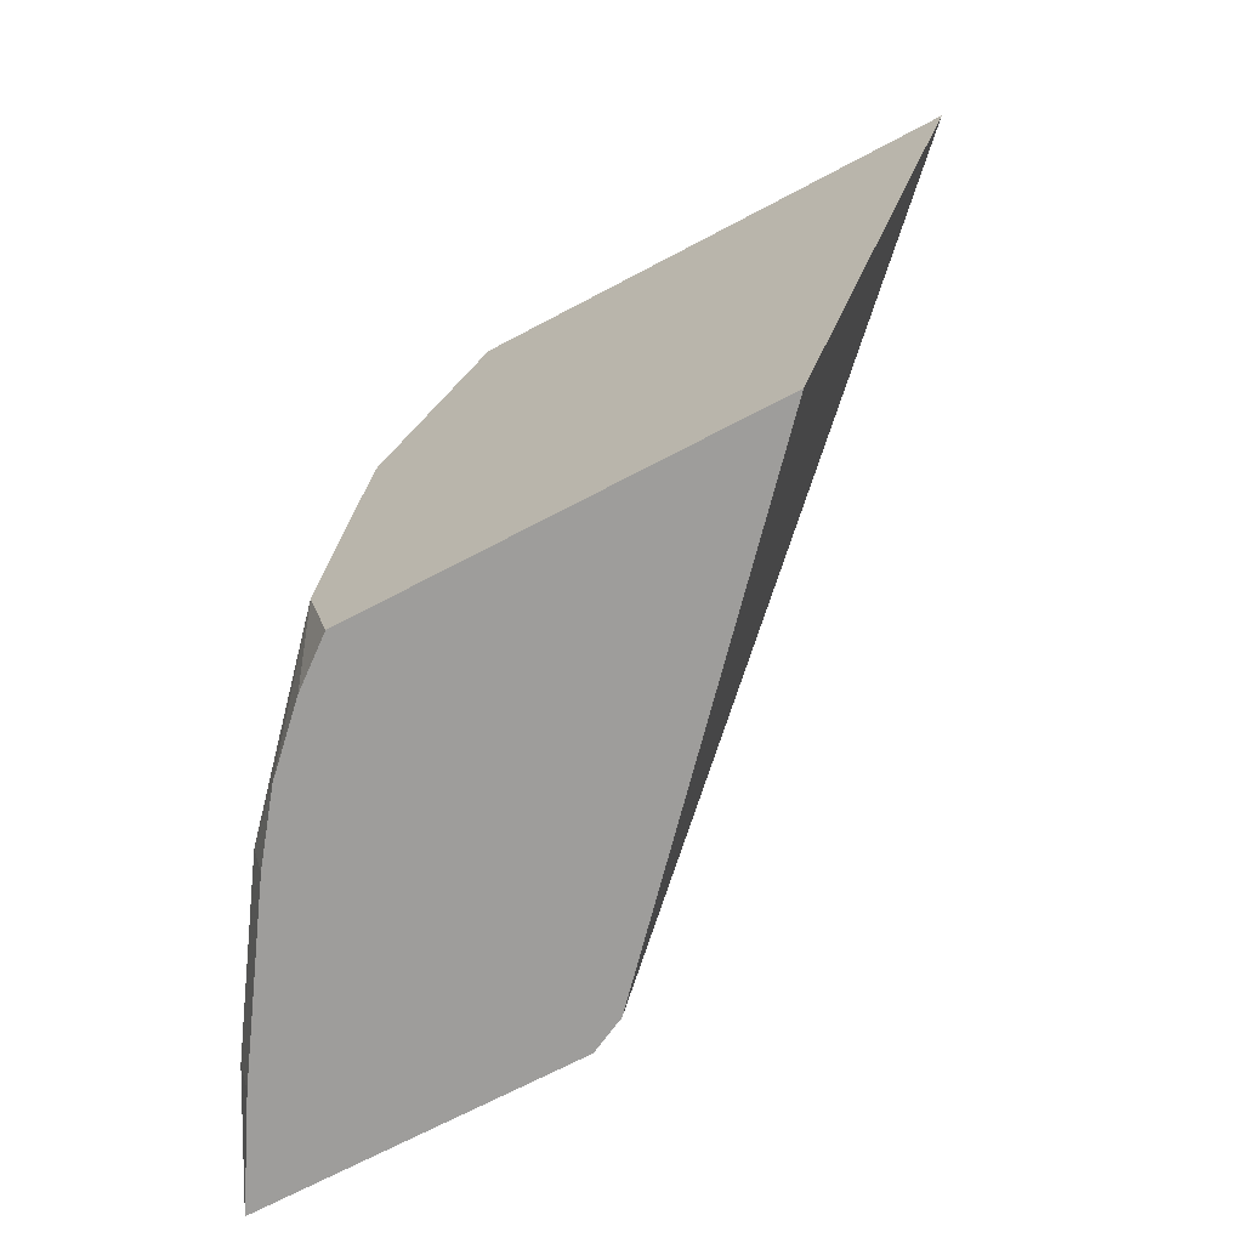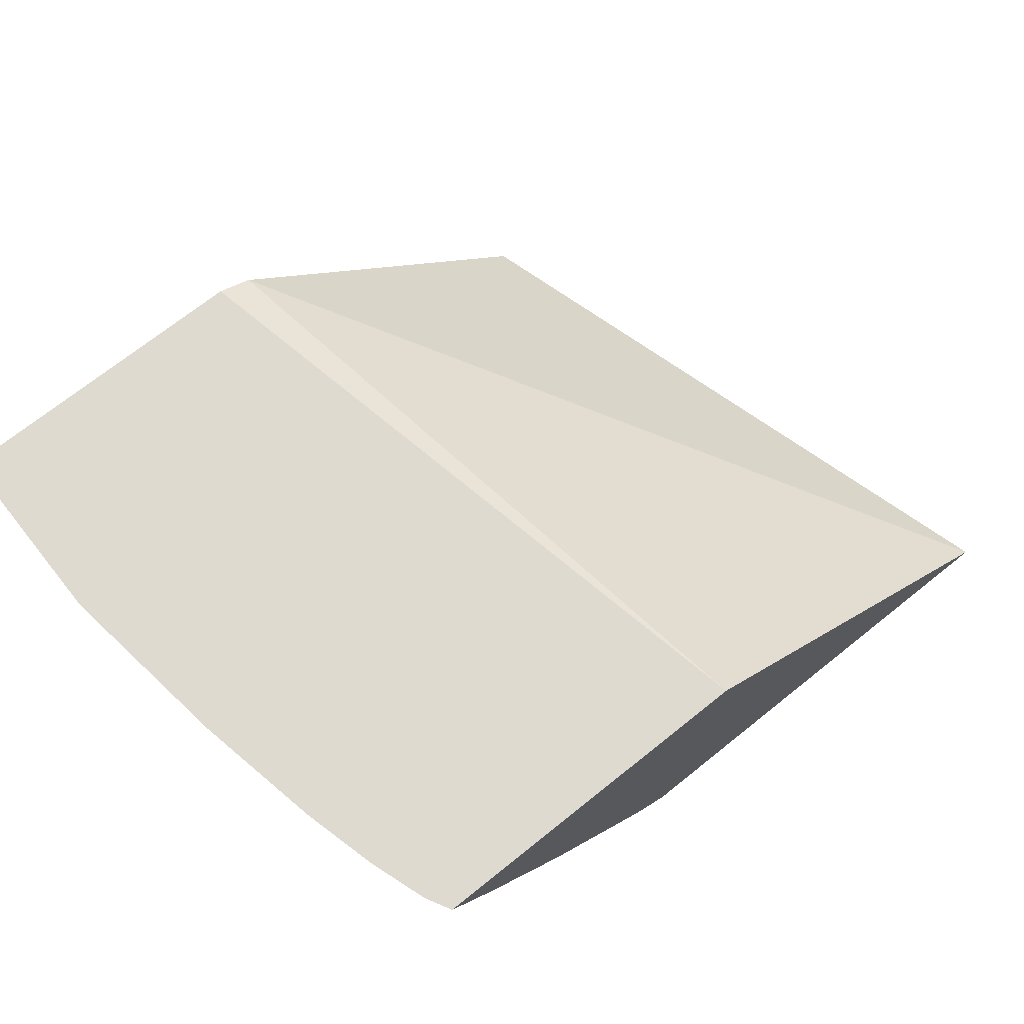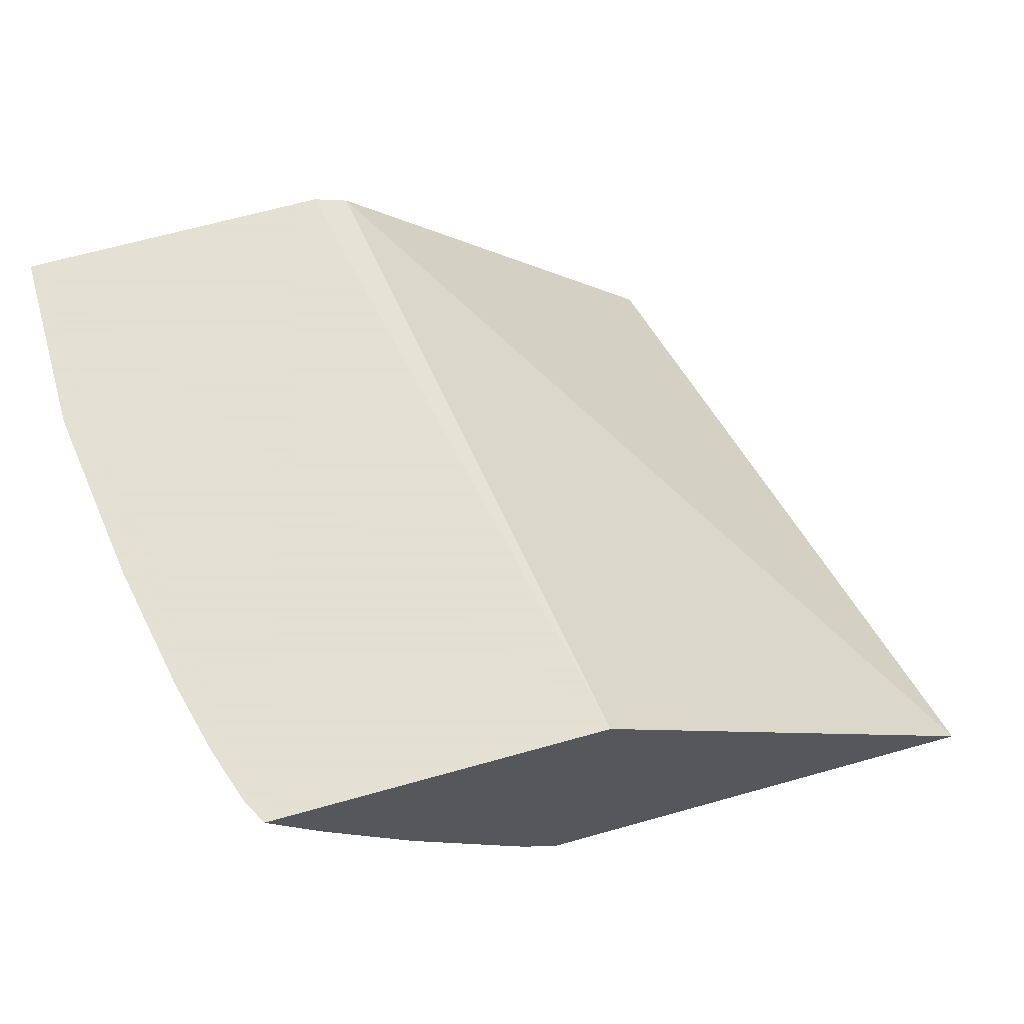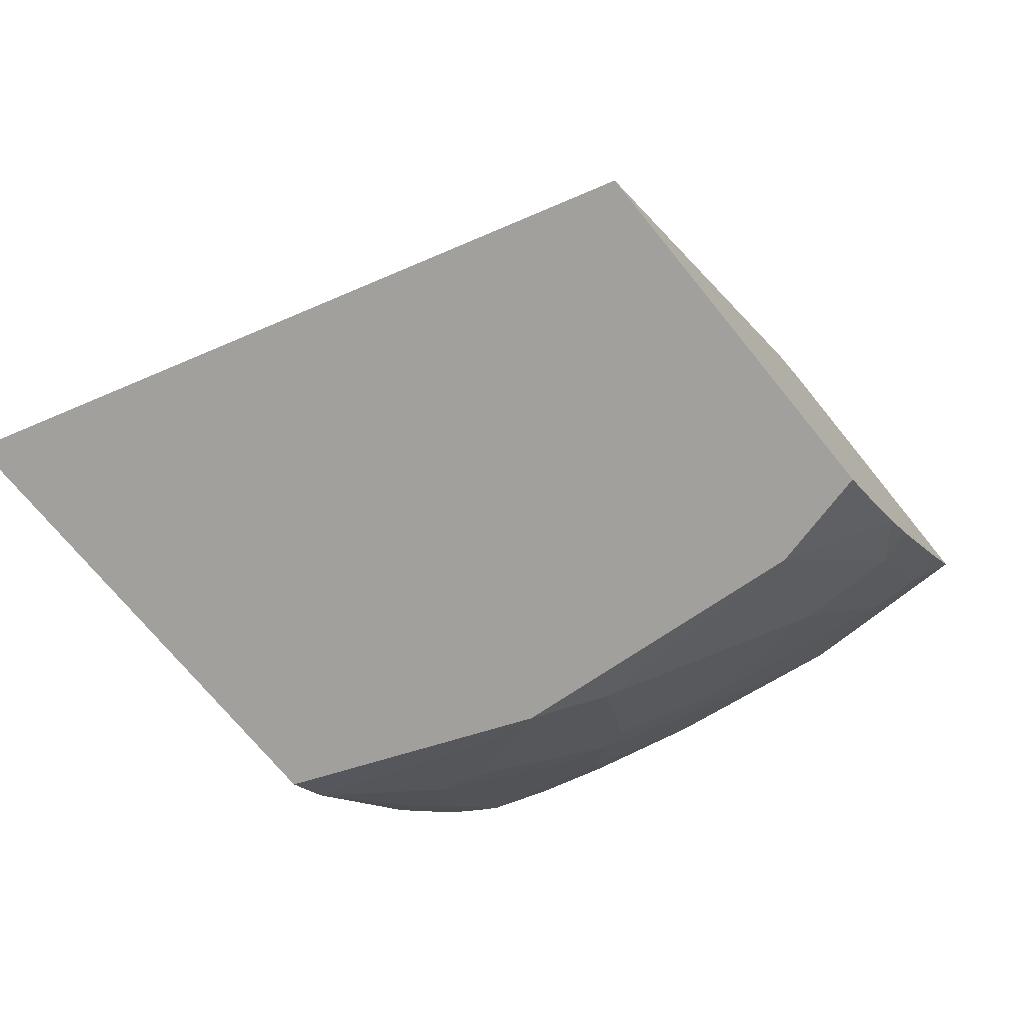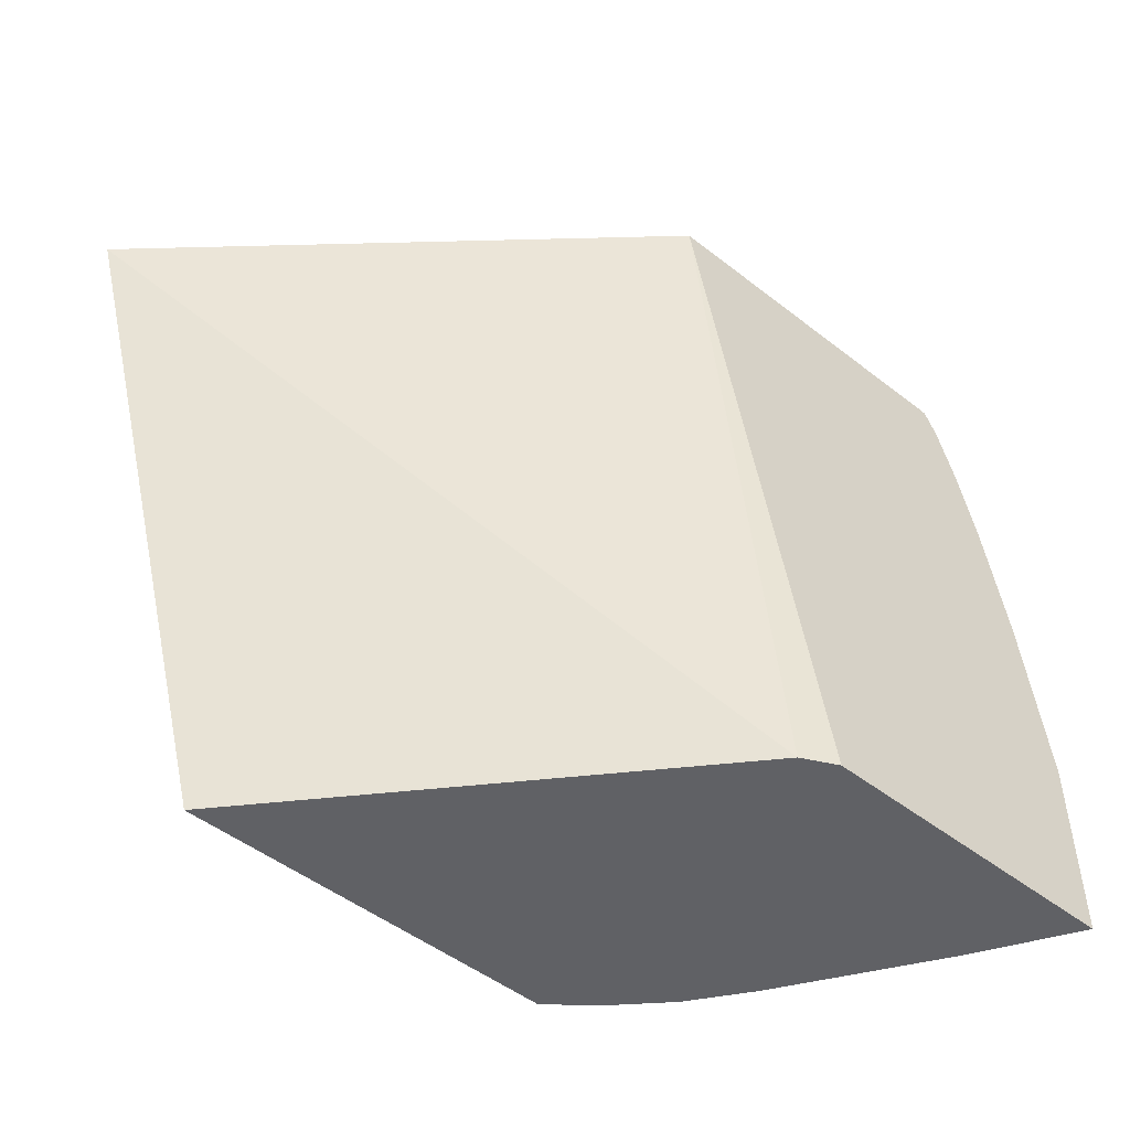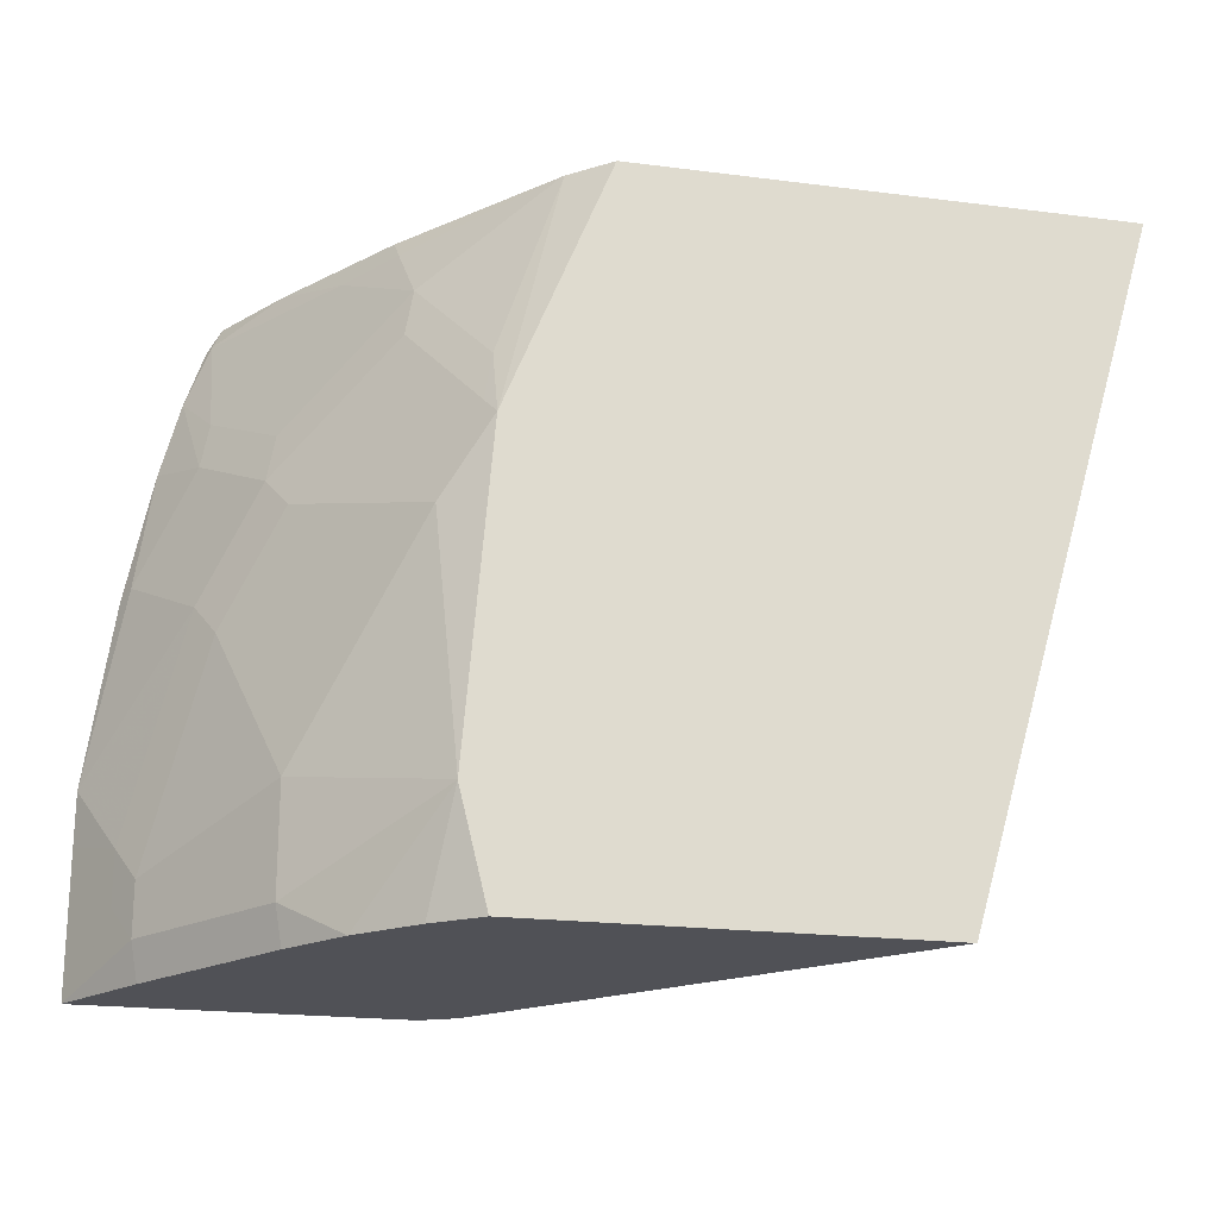
<metadata>
{"format":"obj","ext":"obj","renderer":"f3d","projection":"perspective","resolution":1024,"background":"white","views":[{"elev":-70.4,"azim":27.8,"up":"+Z"},{"elev":71.0,"azim":-38.6,"up":"+Y"},{"elev":66.2,"azim":-15.7,"up":"+Y"},{"elev":-71.6,"azim":129.1,"up":"+Y"},{"elev":-49.4,"azim":139.2,"up":"+Z"},{"elev":-20.5,"azim":-13.1,"up":"+Z"}]}
</metadata>
<code>
v -0.6038 -0.2577 0.09607
v -0.5834 -0.2936 0.09607
v -0.6053 -0.2577 0.09612
v -0.4892 -0.2577 0.09607
v -0.586 -0.2963 0.1095
v -0.5447 -0.3515 0.09607
v -0.6053 -0.2577 0.1096
v -0.4766 -0.2641 0.09607
v -0.4389 -0.2577 0.3421
v -0.586 -0.2963 0.1288
v -0.5925 -0.2834 0.1224
v -0.5989 -0.2705 0.1159
v -0.5474 -0.3542 0.1095
v -0.5281 -0.3735 0.09607
v -0.6053 -0.2577 0.148
v -0.4351 -0.2612 0.3421
v -0.2769 -0.4056 0.3421
v -0.3481 -0.4056 0.09607
v -0.5664 -0.2577 0.3421
v -0.5925 -0.2834 0.1417
v -0.5474 -0.3542 0.1481
v -0.5667 -0.3156 0.2061
v -0.5989 -0.2705 0.1352
v -0.5024 -0.4056 0.1352
v -0.5088 -0.3929 0.09607
v -0.6053 -0.2577 0.1674
v -0.4558 -0.4056 0.3421
v -0.4927 -0.4056 0.09607
v -0.5715 -0.2577 0.3325
v -0.57 -0.2608 0.3333
v -0.5658 -0.2587 0.3421
v -0.5732 -0.3027 0.219
v -0.5024 -0.4056 0.1354
v -0.5281 -0.3735 0.1868
v -0.5088 -0.3929 0.2254
v -0.5474 -0.3349 0.2447
v -0.5539 -0.322 0.2576
v -0.5925 -0.2641 0.2383
v -0.5957 -0.2577 0.2351
v -0.4694 -0.3932 0.3421
v -0.4701 -0.3929 0.3413
v -0.4927 -0.4056 0.2513
v -0.5787 -0.2577 0.3112
v -0.57 -0.2802 0.2946
v -0.5506 -0.2995 0.314
v -0.5313 -0.3188 0.3333
v -0.5483 -0.2878 0.3421
v -0.5732 -0.2834 0.2769
v -0.5152 -0.38 0.2383
v -0.4959 -0.3993 0.2576
v -0.5506 -0.3188 0.2753
v -0.5152 -0.3607 0.2962
v -0.586 -0.2577 0.2832
v -0.4699 -0.3927 0.3421
v -0.4705 -0.3921 0.3421
v -0.4927 -0.3961 0.2753
v -0.512 -0.3574 0.314
v -0.5152 -0.3413 0.3349
v -0.516 -0.3353 0.3421
f 29 43 30
f 30 44 51
f 30 45 46
f 30 46 47
f 32 48 38
f 30 43 44
f 32 37 48
f 33 42 35
f 27 41 42
f 33 35 34
f 30 47 31
f 27 40 41
f 21 33 34
f 26 32 38
f 24 25 28
f 22 37 32
f 22 36 37
f 22 35 36
f 22 34 35
f 21 34 22
f 20 32 26
f 19 30 31
f 19 29 30
f 35 49 37
f 17 28 18
f 26 38 39
f 35 37 36
f 46 51 57
f 35 50 49
f 17 24 28
f 55 57 56
f 55 58 57
f 55 59 58
f 50 57 52
f 50 56 57
f 47 58 59
f 46 58 47
f 46 57 58
f 45 51 46
f 44 48 51
f 43 48 44
f 43 53 48
f 42 56 50
f 41 56 42
f 41 55 56
f 41 54 55
f 40 54 41
f 38 53 39
f 38 48 53
f 37 57 51
f 37 52 57
f 37 50 52
f 37 49 50
f 37 51 48
f 35 42 50
f 17 33 24
f 30 51 45
f 17 27 42
f 5 11 12
f 5 20 11
f 5 10 20
f 4 9 8
f 3 5 7
f 2 13 5
f 2 6 13
f 2 5 3
f 1 6 2
f 1 14 6
f 1 25 14
f 1 18 28
f 5 12 7
f 1 8 18
f 1 9 4
f 1 19 9
f 1 29 19
f 1 43 29
f 1 53 43
f 1 39 53
f 1 26 39
f 1 15 26
f 1 7 15
f 1 3 7
f 1 2 3
f 17 42 33
f 1 4 8
f 5 13 21
f 1 28 25
f 6 14 13
f 15 20 26
f 5 21 10
f 15 23 20
f 14 25 24
f 13 33 21
f 13 24 33
f 13 14 24
f 11 23 12
f 11 20 23
f 10 22 32
f 10 21 22
f 9 17 16
f 9 27 17
f 10 32 20
f 9 54 40
f 7 12 23
f 9 40 27
f 8 9 16
f 8 16 17
f 8 17 18
f 9 19 31
f 7 23 15
f 9 47 59
f 9 59 55
f 9 55 54
f 9 31 47

</code>
